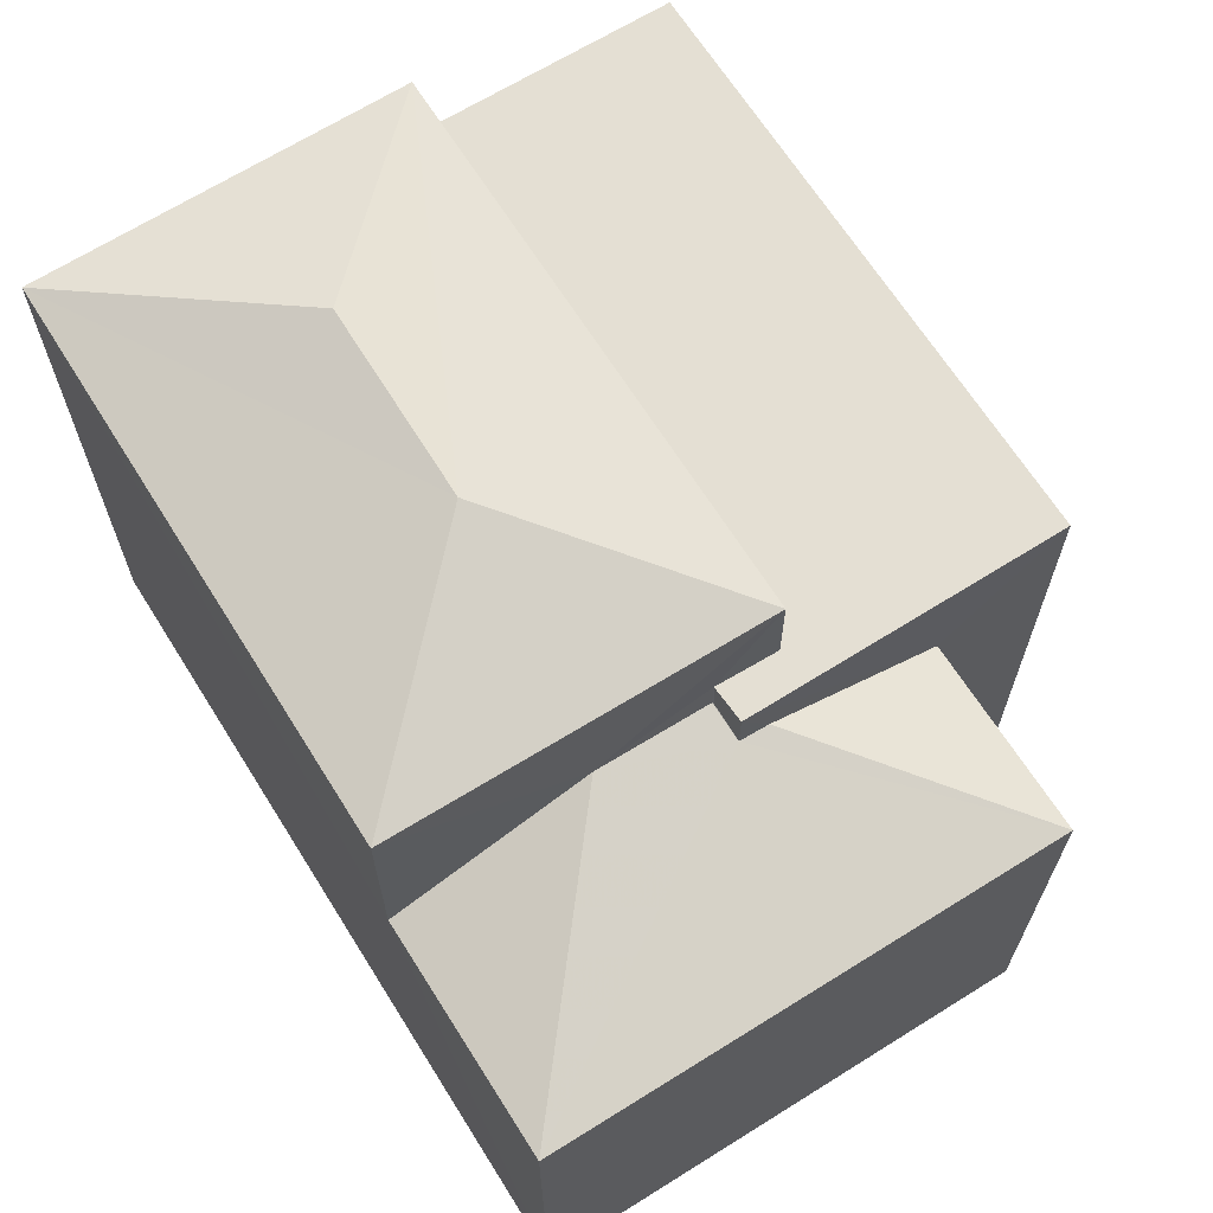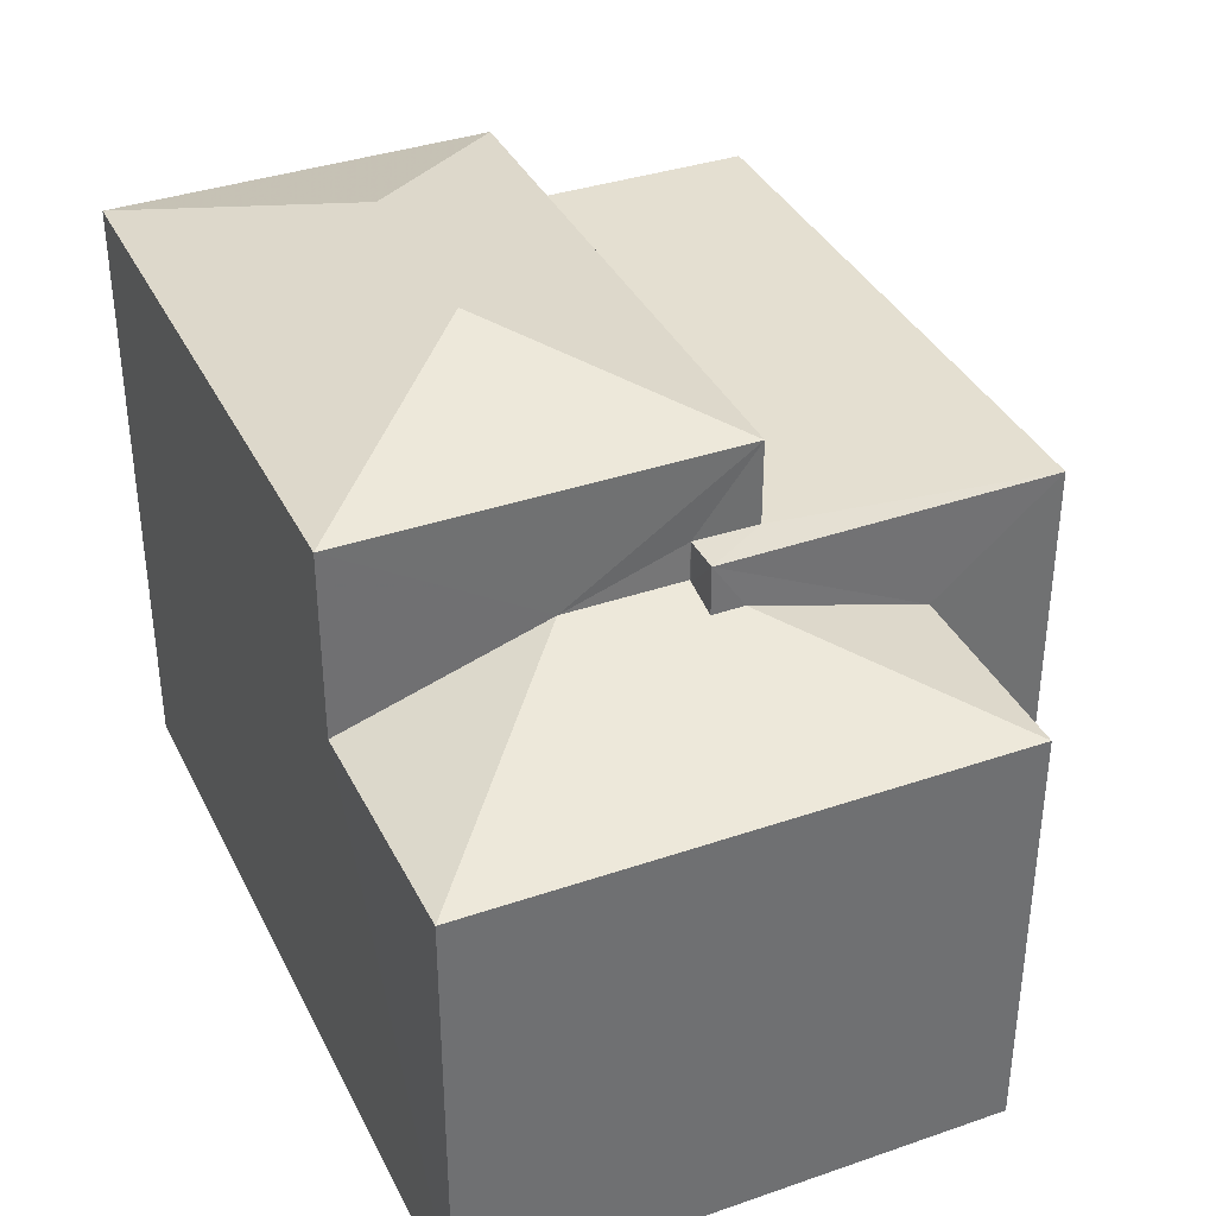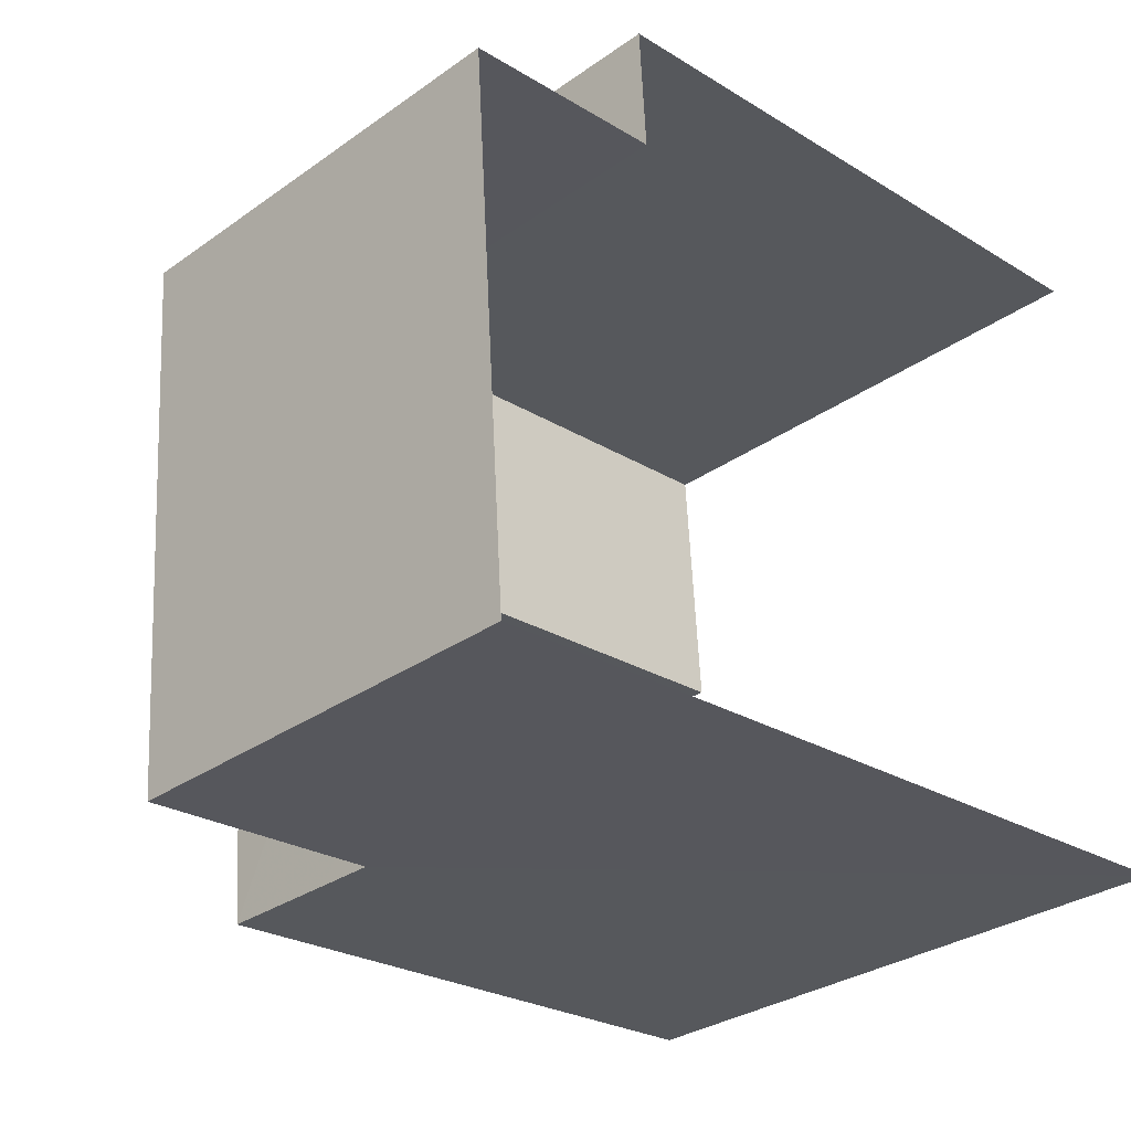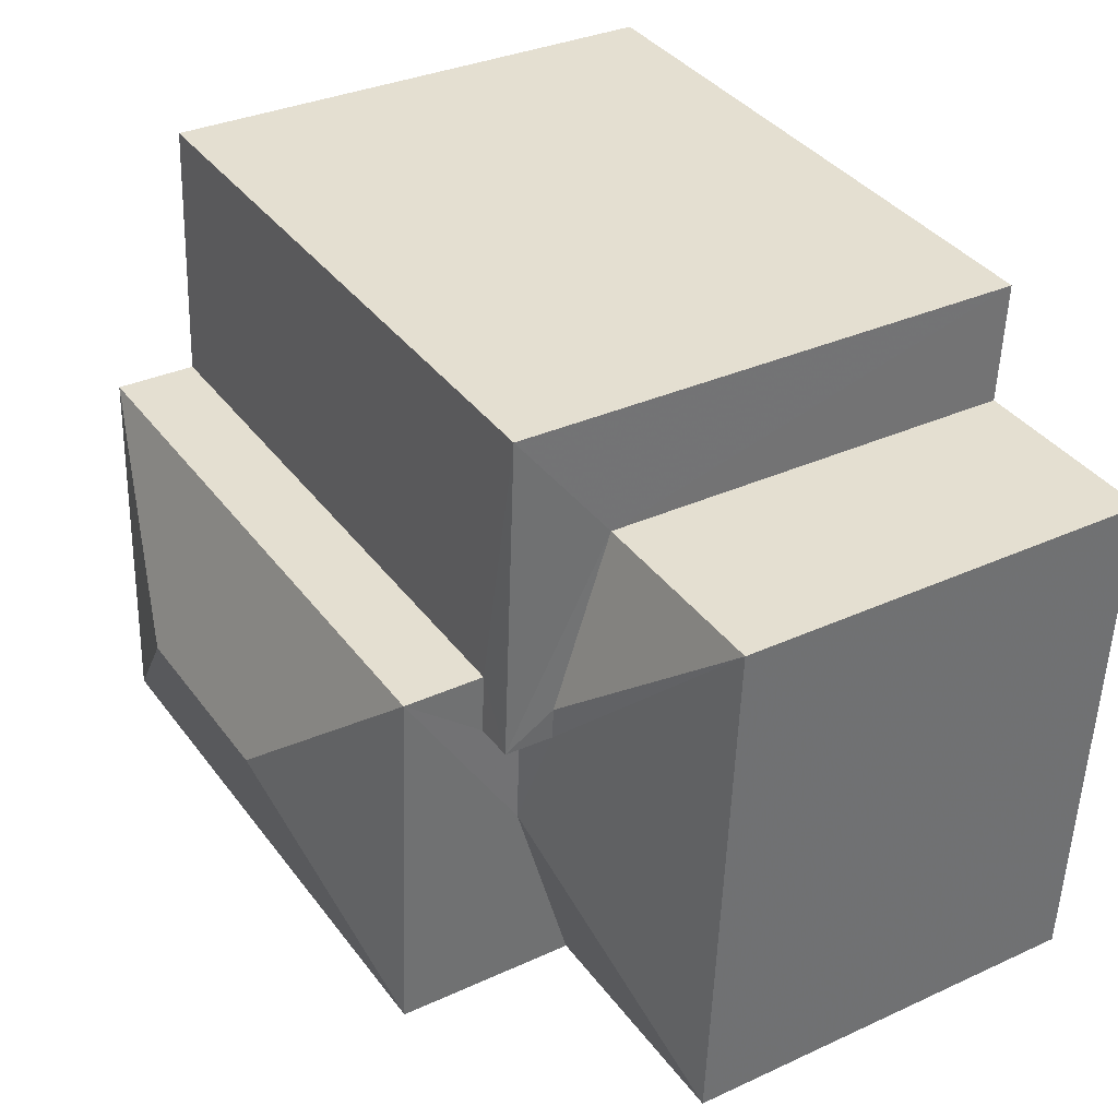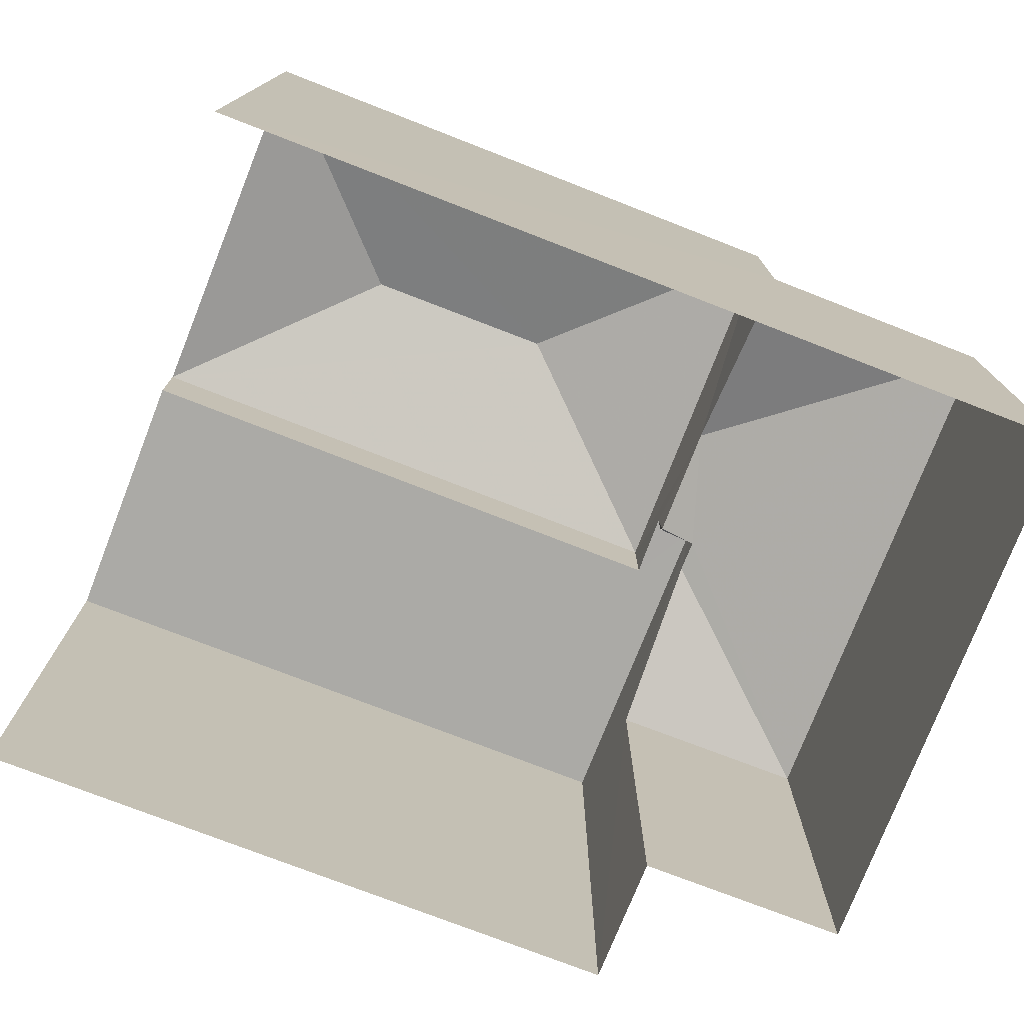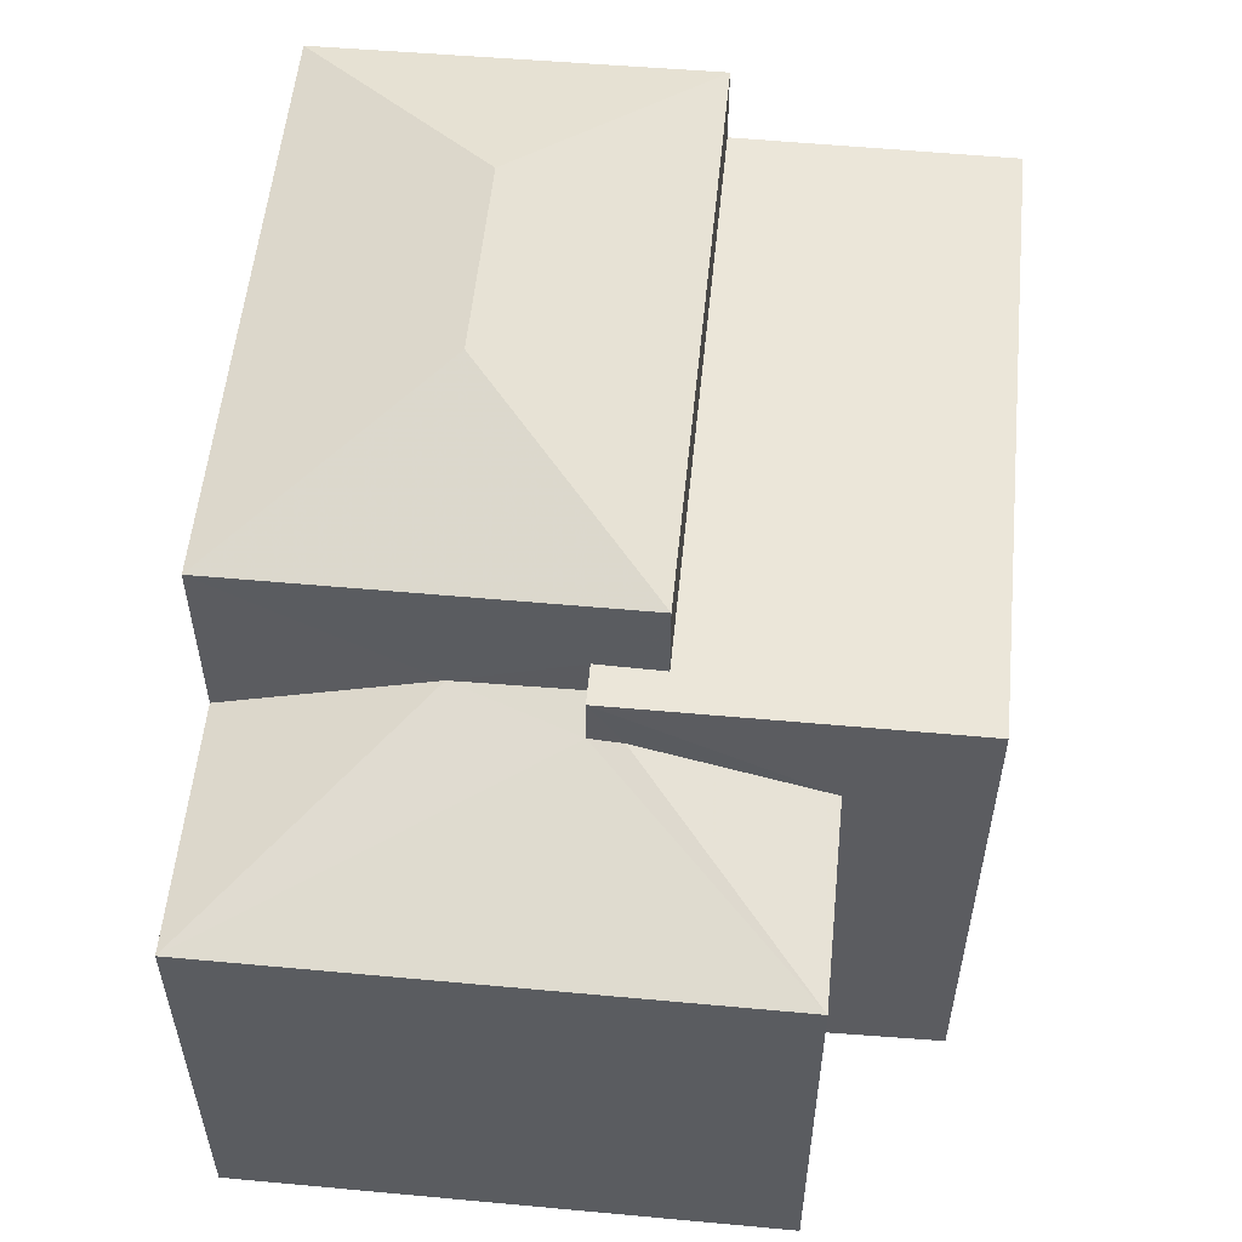
<metadata>
{"format":"obj","ext":"obj","renderer":"f3d","projection":"perspective","resolution":1024,"background":"white","views":[{"elev":66.5,"azim":54.2,"up":"+Z"},{"elev":36.7,"azim":62.3,"up":"+Z"},{"elev":-30.6,"azim":135.5,"up":"+Y"},{"elev":33.0,"azim":57.7,"up":"+Y"},{"elev":-75.9,"azim":-25.0,"up":"+Z"},{"elev":55.3,"azim":91.9,"up":"+Z"}]}
</metadata>
<code>
v -3.14e+05 4.191e+04 52.35
v -3.14e+05 4.19e+04 52.34
v -3.14e+05 4.191e+04 52.35
v -3.14e+05 4.19e+04 52.34
v -3.14e+05 4.191e+04 52.35
v -3.14e+05 4.191e+04 52.35
v -3.14e+05 4.19e+04 61.53
v -3.14e+05 4.191e+04 60.72
v -3.14e+05 4.19e+04 61.53
v -3.14e+05 4.191e+04 60.71
v -3.14e+05 4.19e+04 60.71
v -3.14e+05 4.191e+04 59.05
v -3.14e+05 4.191e+04 59.05
v -3.14e+05 4.191e+04 59.05
v -3.14e+05 4.19e+04 59.05
v -3.14e+05 4.191e+04 58.92
v -3.14e+05 4.191e+04 58.2
v -3.14e+05 4.191e+04 58.92
v -3.14e+05 4.19e+04 58.2
v -3.14e+05 4.19e+04 60.71
v -3.14e+05 4.191e+04 58.2
v -3.14e+05 4.19e+04 58.2
v -3.14e+05 4.191e+04 59.6
v -3.14e+05 4.191e+04 59.59
v -3.14e+05 4.191e+04 59.6
v -3.14e+05 4.191e+04 59.59
v -3.14e+05 4.191e+04 59.6
v -3.14e+05 4.191e+04 59.59
f 1 2 3
f 2 4 3
f 3 5 6
f 3 4 5
f 23 5 27
f 8 27 11
f 11 27 4
f 27 5 4
f 7 8 9
f 7 10 8
f 9 8 11
f 12 13 14
f 14 15 16
f 16 17 18
f 17 16 19
f 15 19 16
f 14 16 12
f 7 20 10
f 11 20 7
f 9 11 7
f 21 18 17
f 15 22 19
f 23 24 25
f 25 24 26
f 23 27 24
f 26 24 28
f 2 22 4
f 4 22 11
f 2 19 22
f 11 22 20
f 15 10 20
f 20 22 15
f 28 24 10
f 14 13 28
f 14 28 15
f 15 28 10
f 24 8 10
f 24 27 8
f 21 17 1
f 3 21 1
f 3 6 21
f 6 25 21
f 18 26 16
f 21 25 26
f 18 21 26
f 23 6 5
f 23 25 6
f 17 2 1
f 17 19 2
f 28 12 26
f 26 12 16
f 13 12 28

</code>
